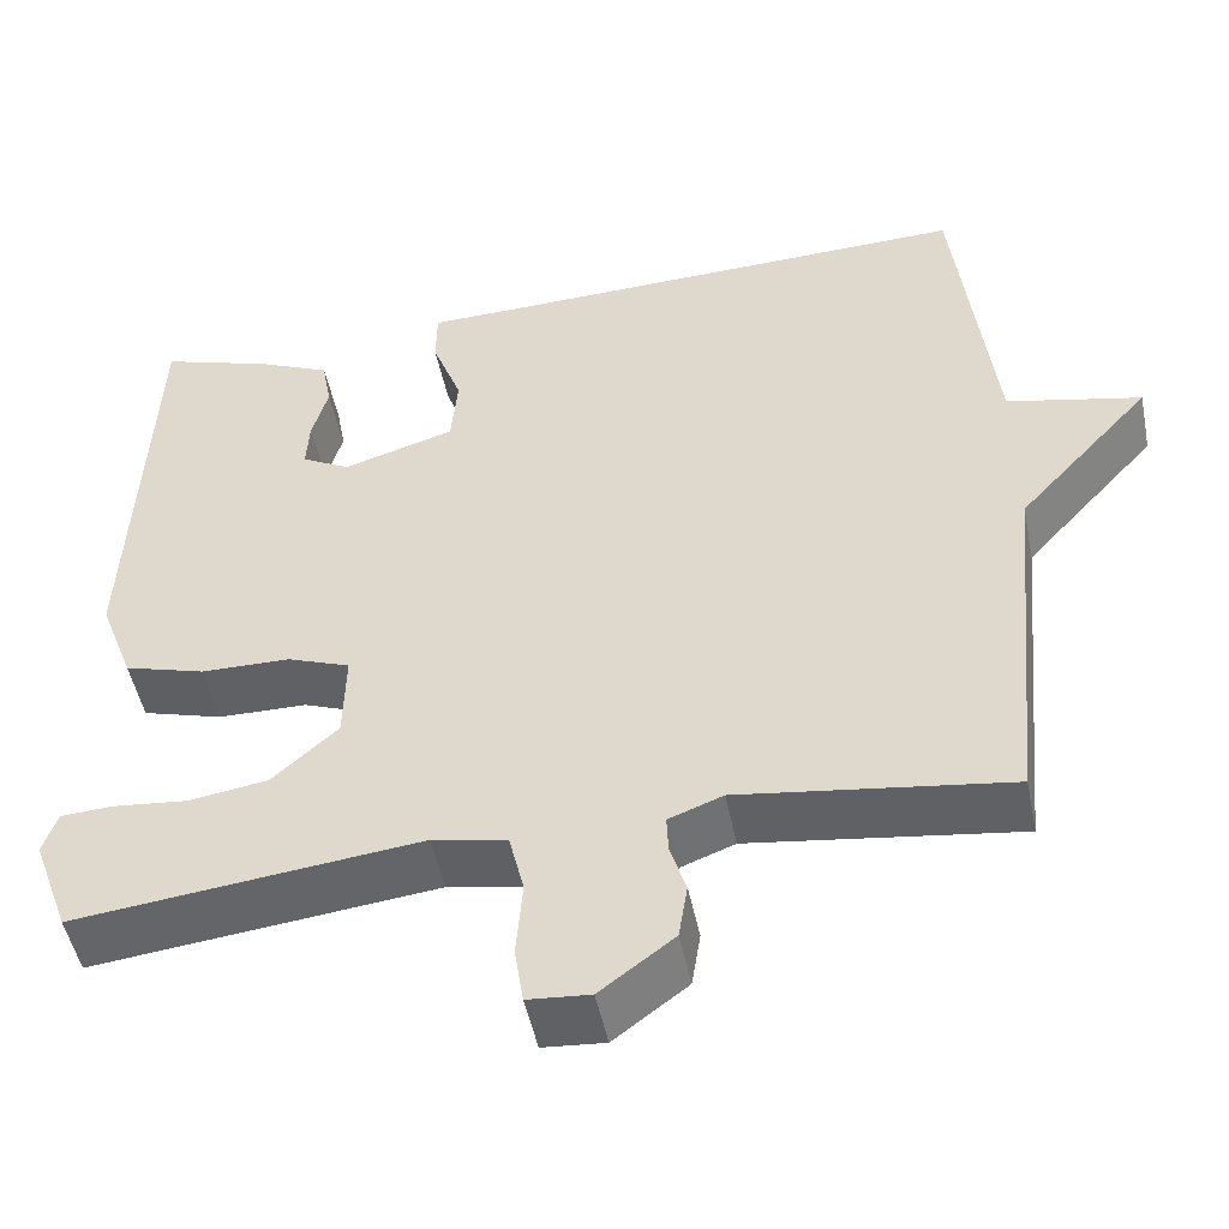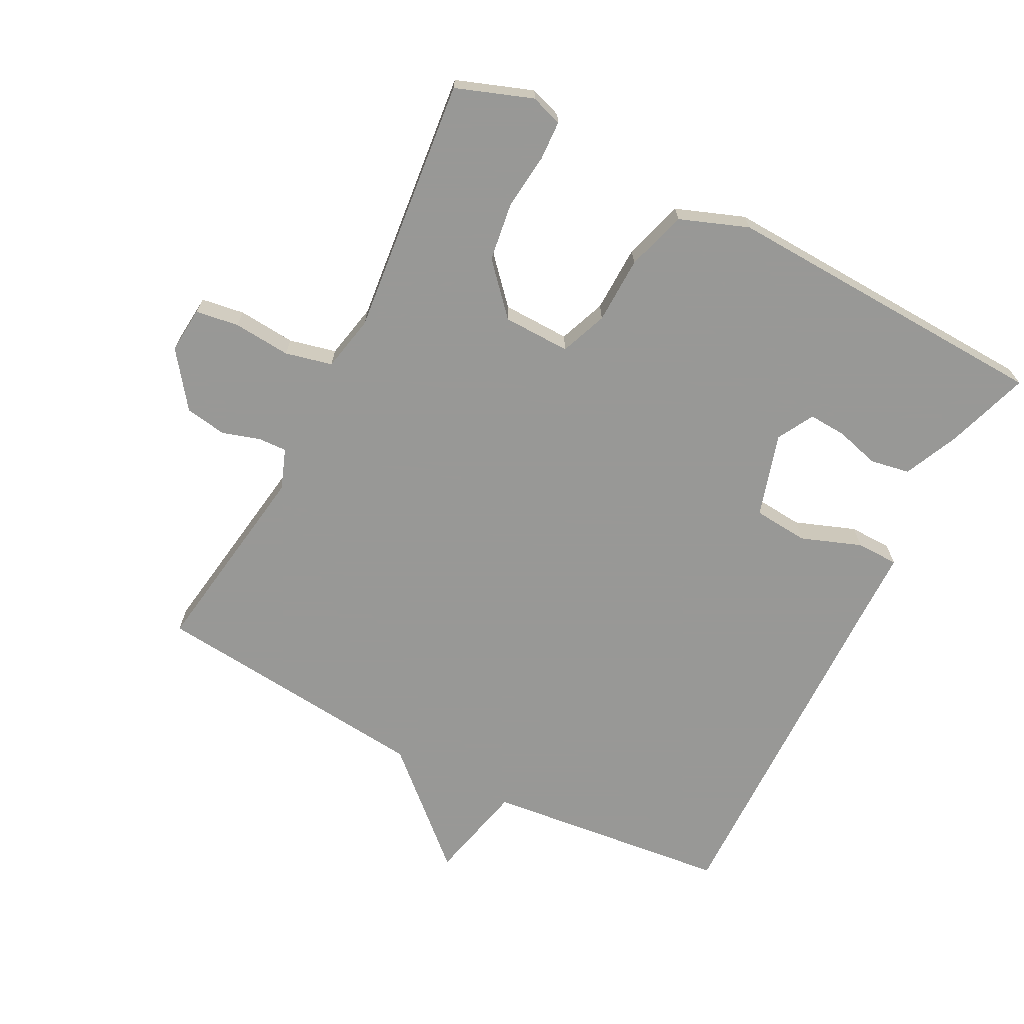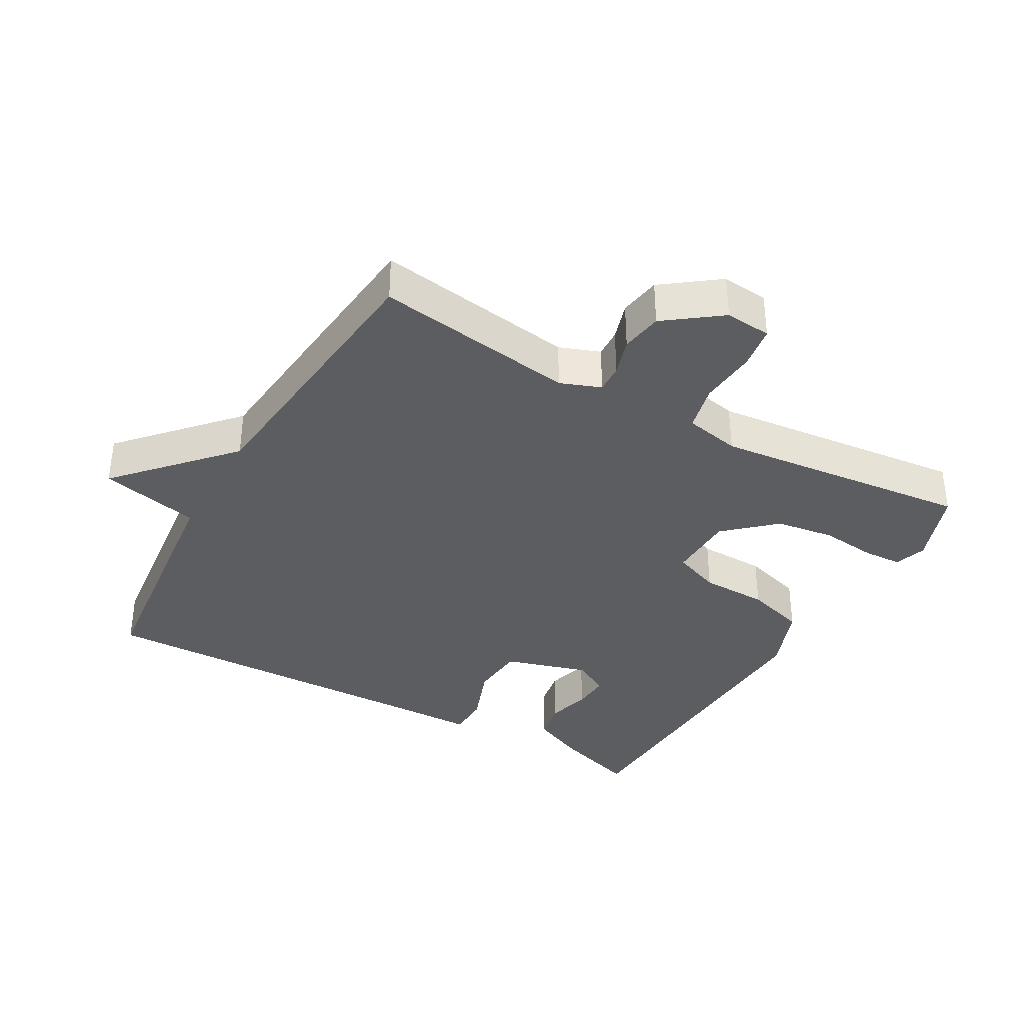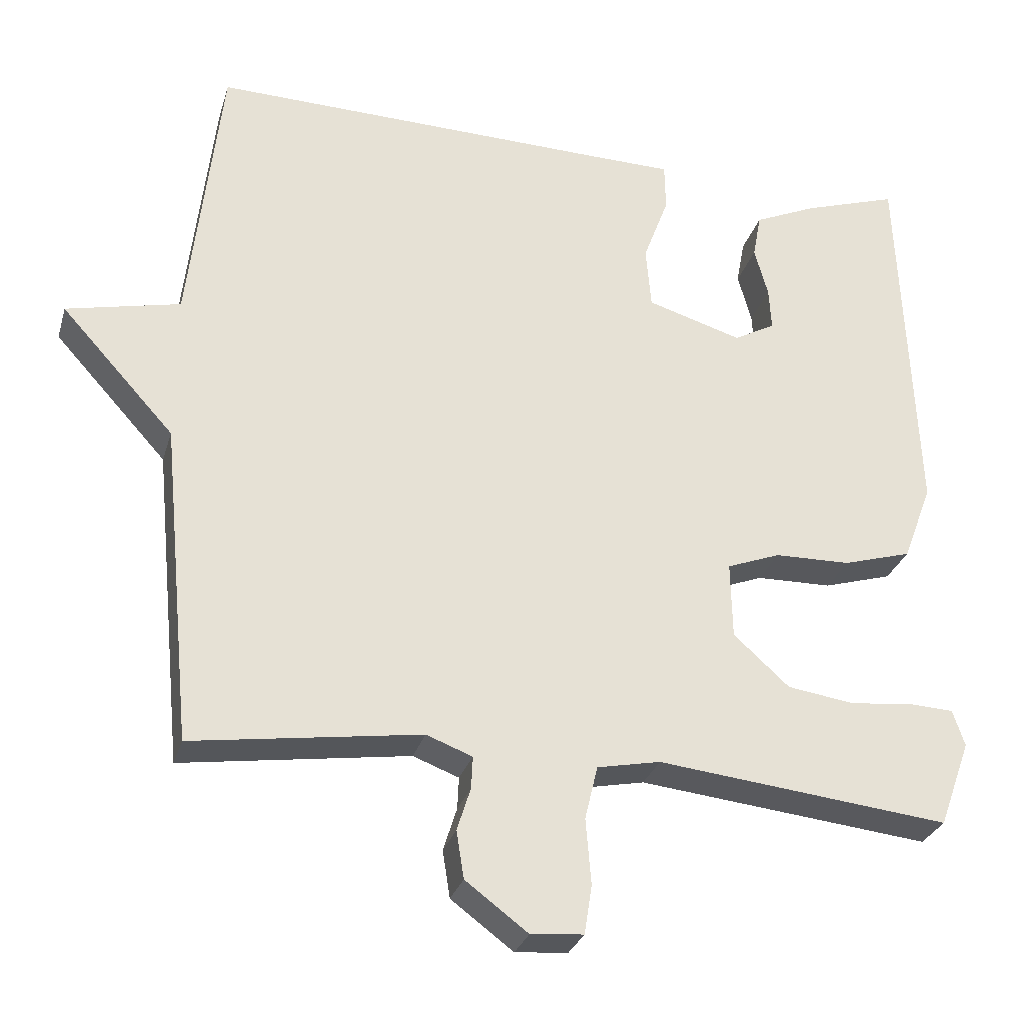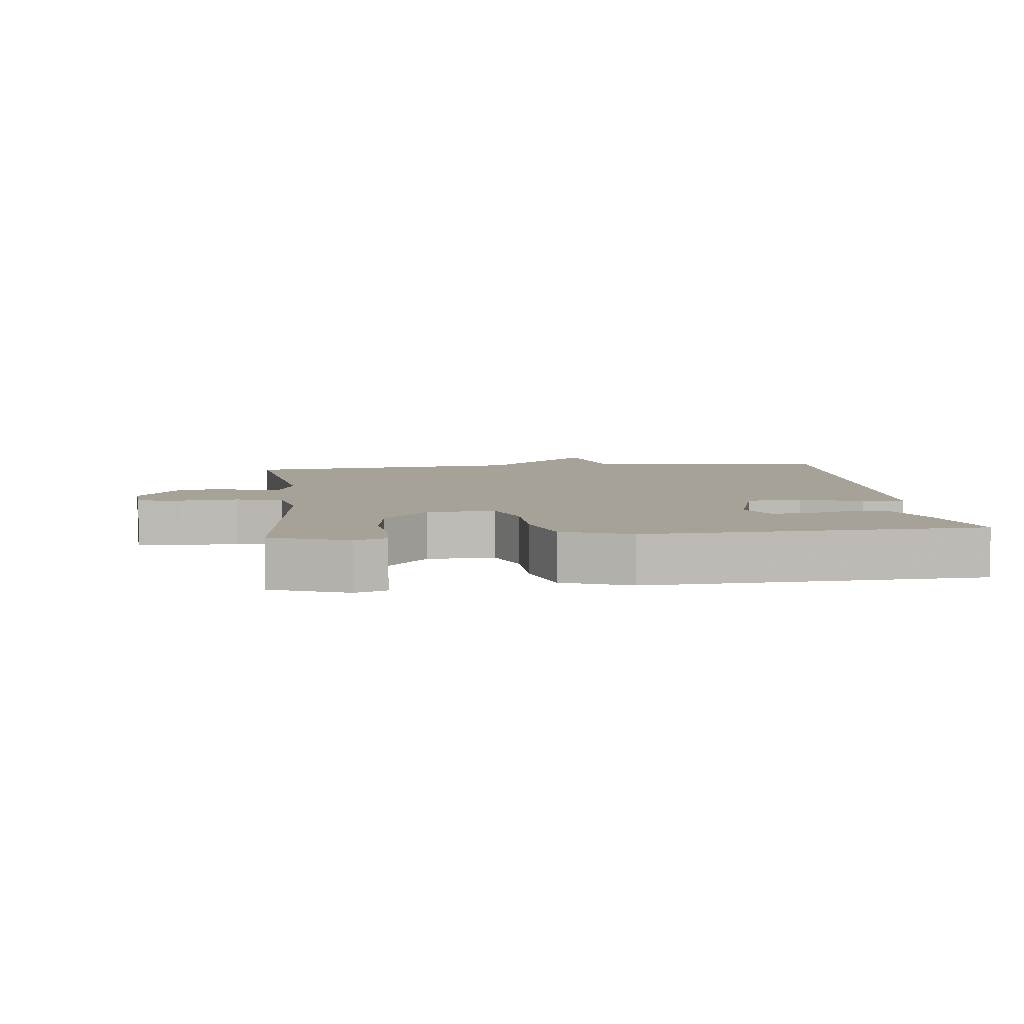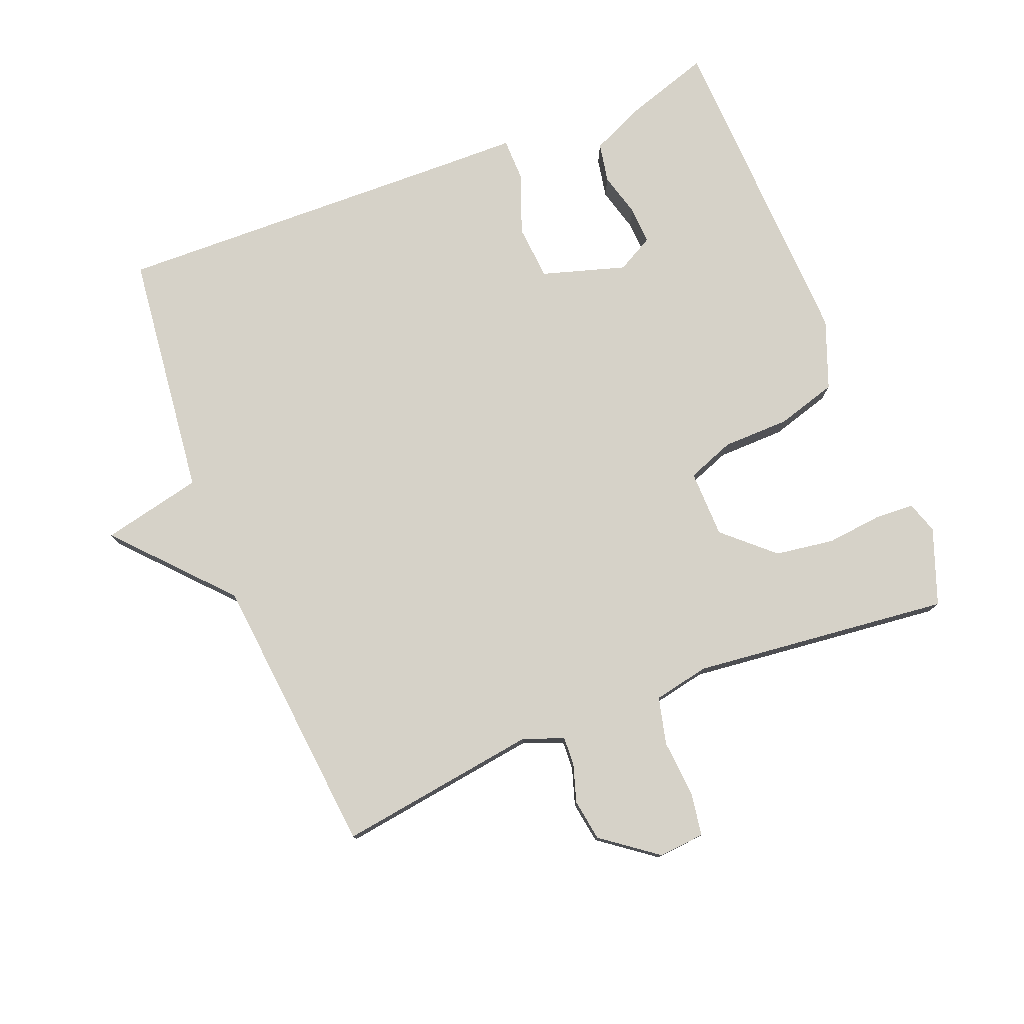
<metadata>
{"format":"obj","ext":"obj","renderer":"f3d","projection":"perspective","resolution":1024,"background":"white","views":[{"elev":-49.9,"azim":11.5,"up":"+Z"},{"elev":-68.5,"azim":-117.5,"up":"+Y"},{"elev":-36.5,"azim":150.4,"up":"+Y"},{"elev":-28.9,"azim":164.6,"up":"+Z"},{"elev":6.4,"azim":-96.6,"up":"+Y"},{"elev":77.8,"azim":158.4,"up":"+Y"}]}
</metadata>
<code>
v 0.5 0.07 -0.5
v 0.197 0.07 -0.456
v 0.136 0.07 -0.479
v 0.138 0.07 -0.522
v 0.156 0.07 -0.579
v 0.146 0.07 -0.642
v 0.063 0.07 -0.704
v -0.007 0.07 -0.698
v -0.017 0.07 -0.633
v -0.01 0.07 -0.546
v -0.027 0.07 -0.475
v -0.111 0.07 -0.458
v -0.5 0.07 -0.5
v -0.542 0.07 -0.385
v -0.526 0.07 -0.337
v -0.467 0.07 -0.334
v -0.383 0.07 -0.343
v -0.294 0.07 -0.33
v -0.22 0.07 -0.263
v -0.218 0.07 -0.161
v -0.289 0.07 -0.134
v -0.39 0.07 -0.132
v -0.481 0.07 -0.105
v -0.52 0.07 -0.002
v -0.5 0.07 0.5
v -0.374 0.07 0.459
v -0.291 0.07 0.422
v -0.28 0.07 0.362
v -0.298 0.07 0.296
v -0.301 0.07 0.239
v -0.246 0.07 0.209
v -0.12 0.07 0.247
v -0.113 0.07 0.33
v -0.147 0.07 0.421
v -0.146 0.07 0.485
v -0.034 0.07 0.487
v 0.5 0.07 0.5
v 0.542 0.07 0.127
v 0.693 0.07 0.093
v 0.542 0.07 -0.073
v 0.5 0 -0.5
v 0.197 0 -0.456
v 0.136 0 -0.479
v 0.138 0 -0.522
v 0.156 0 -0.579
v 0.146 0 -0.642
v 0.063 0 -0.704
v -0.007 0 -0.698
v -0.017 0 -0.633
v -0.01 0 -0.546
v -0.027 0 -0.475
v -0.111 0 -0.458
v -0.5 0 -0.5
v -0.542 0 -0.385
v -0.526 0 -0.337
v -0.467 0 -0.334
v -0.383 0 -0.343
v -0.294 0 -0.33
v -0.22 0 -0.263
v -0.218 0 -0.161
v -0.289 0 -0.134
v -0.39 0 -0.132
v -0.481 0 -0.105
v -0.52 0 -0.002
v -0.5 0 0.5
v -0.374 0 0.459
v -0.291 0 0.422
v -0.28 0 0.362
v -0.298 0 0.296
v -0.301 0 0.239
v -0.246 0 0.209
v -0.12 0 0.247
v -0.113 0 0.33
v -0.147 0 0.421
v -0.146 0 0.485
v -0.034 0 0.487
v 0.5 0 0.5
v 0.542 0 0.127
v 0.693 0 0.093
v 0.542 0 -0.073
f 38 39 40
f 40 1 2
f 38 40 2
f 37 38 2
f 36 37 2
f 35 36 2
f 34 35 2
f 33 34 2
f 32 33 2 3
f 31 32 3 4
f 5 6 7
f 4 5 7
f 31 4 7
f 30 31 7
f 27 28 29
f 26 27 29
f 25 26 29
f 24 25 29
f 23 24 29
f 23 29 30
f 21 22 23 30
f 20 21 30
f 15 16 17
f 14 15 17
f 13 14 17
f 12 13 17
f 11 12 17 18
f 7 8 9 10
f 7 10 11
f 30 7 11
f 20 30 11
f 19 20 11
f 11 18 19
f 80 79 78
f 42 41 80
f 42 80 78
f 42 78 77
f 42 77 76
f 42 76 75
f 42 75 74
f 42 74 73
f 43 42 73 72
f 44 43 72 71
f 47 46 45
f 47 45 44
f 47 44 71
f 47 71 70
f 69 68 67
f 69 67 66
f 69 66 65
f 69 65 64
f 69 64 63
f 70 69 63
f 70 63 62 61
f 70 61 60
f 57 56 55
f 57 55 54
f 57 54 53
f 57 53 52
f 58 57 52 51
f 50 49 48 47
f 51 50 47
f 51 47 70
f 51 70 60
f 51 60 59
f 59 58 51
f 1 41 42 2
f 2 42 43 3
f 3 43 44 4
f 4 44 45 5
f 5 45 46 6
f 6 46 47 7
f 7 47 48 8
f 8 48 49 9
f 9 49 50 10
f 10 50 51 11
f 11 51 52 12
f 12 52 53 13
f 13 53 54 14
f 14 54 55 15
f 15 55 56 16
f 16 56 57 17
f 17 57 58 18
f 18 58 59 19
f 19 59 60 20
f 20 60 61 21
f 21 61 62 22
f 22 62 63 23
f 23 63 64 24
f 24 64 65 25
f 25 65 66 26
f 26 66 67 27
f 27 67 68 28
f 28 68 69 29
f 29 69 70 30
f 30 70 71 31
f 31 71 72 32
f 32 72 73 33
f 33 73 74 34
f 34 74 75 35
f 35 75 76 36
f 36 76 77 37
f 37 77 78 38
f 38 78 79 39
f 39 79 80 40
f 40 80 41 1

</code>
